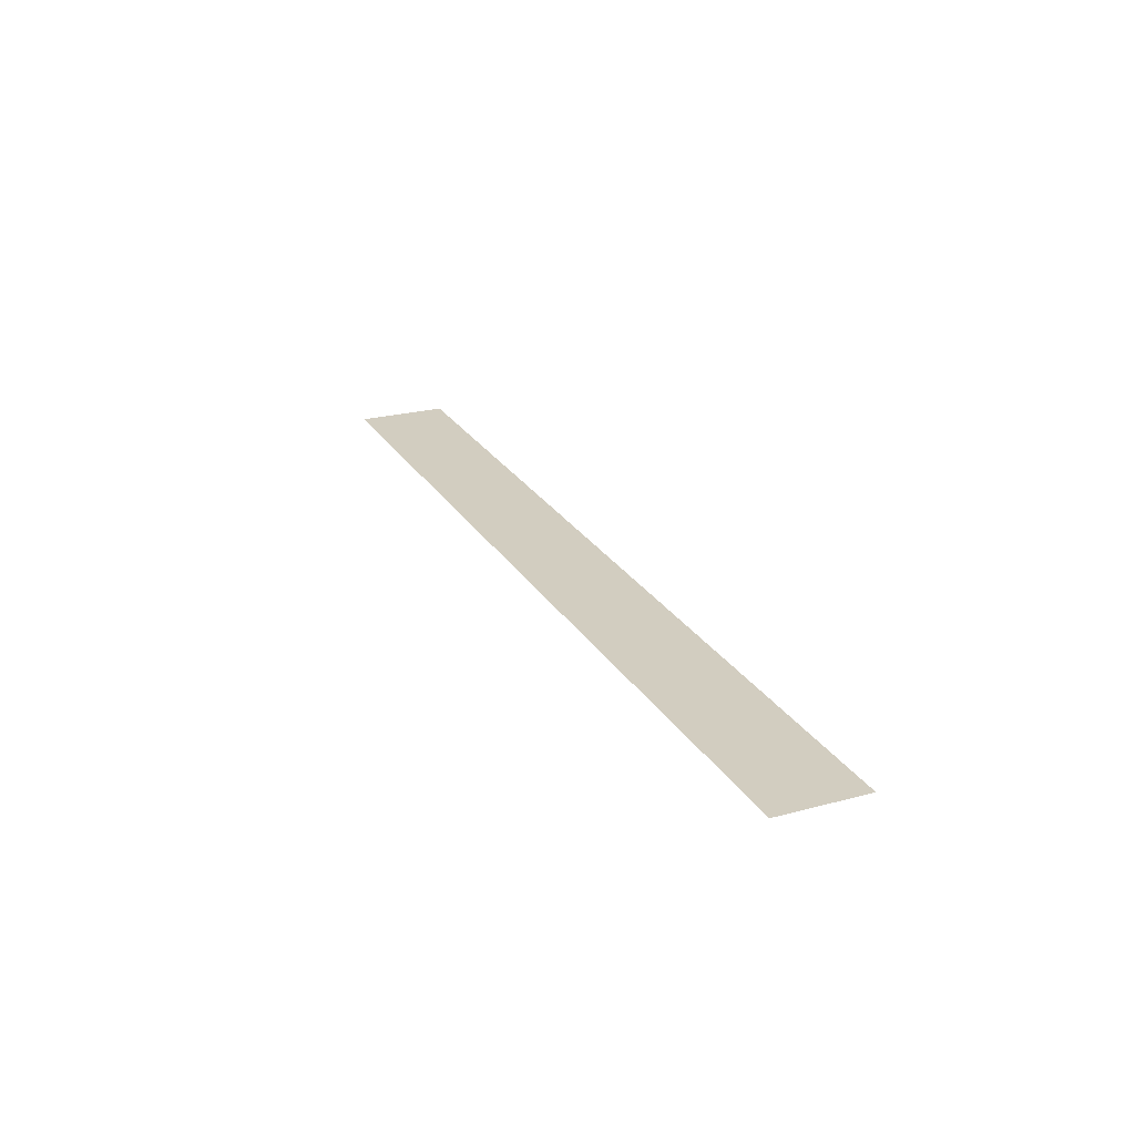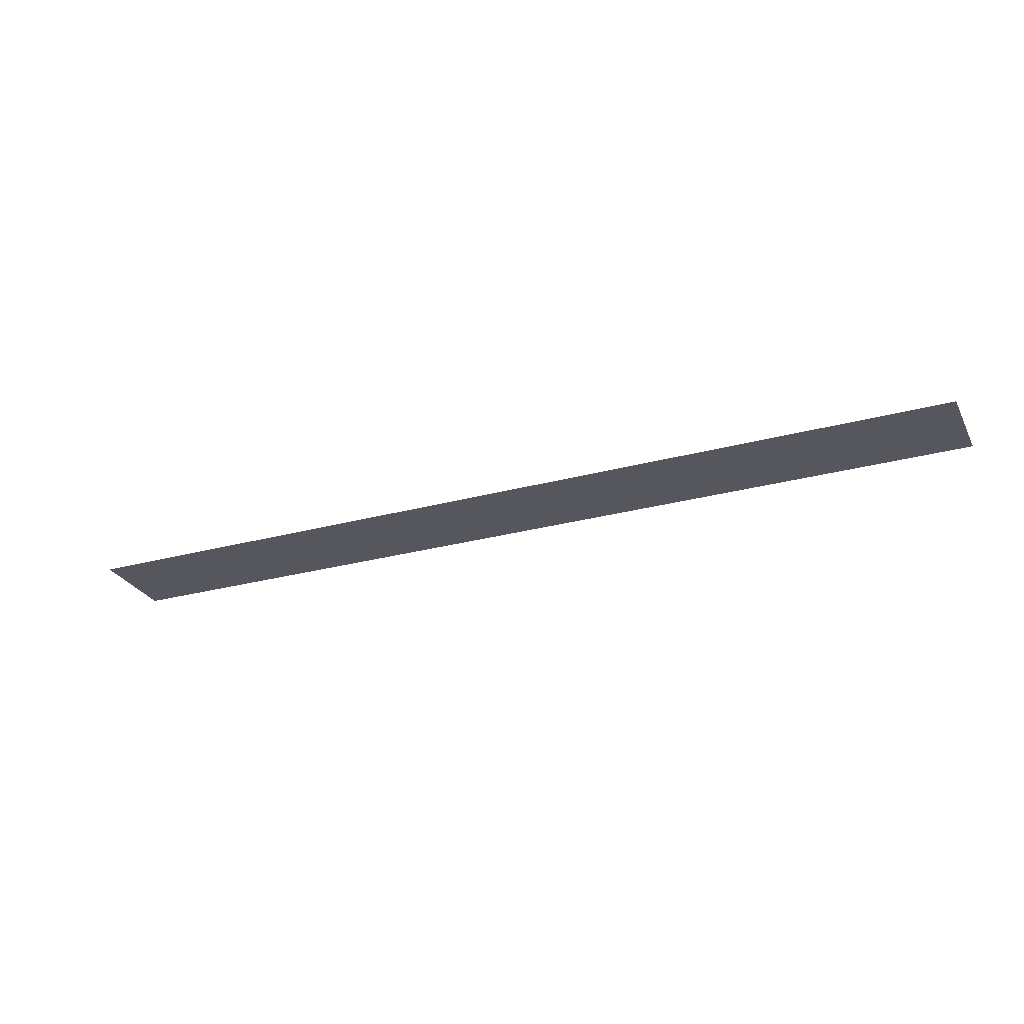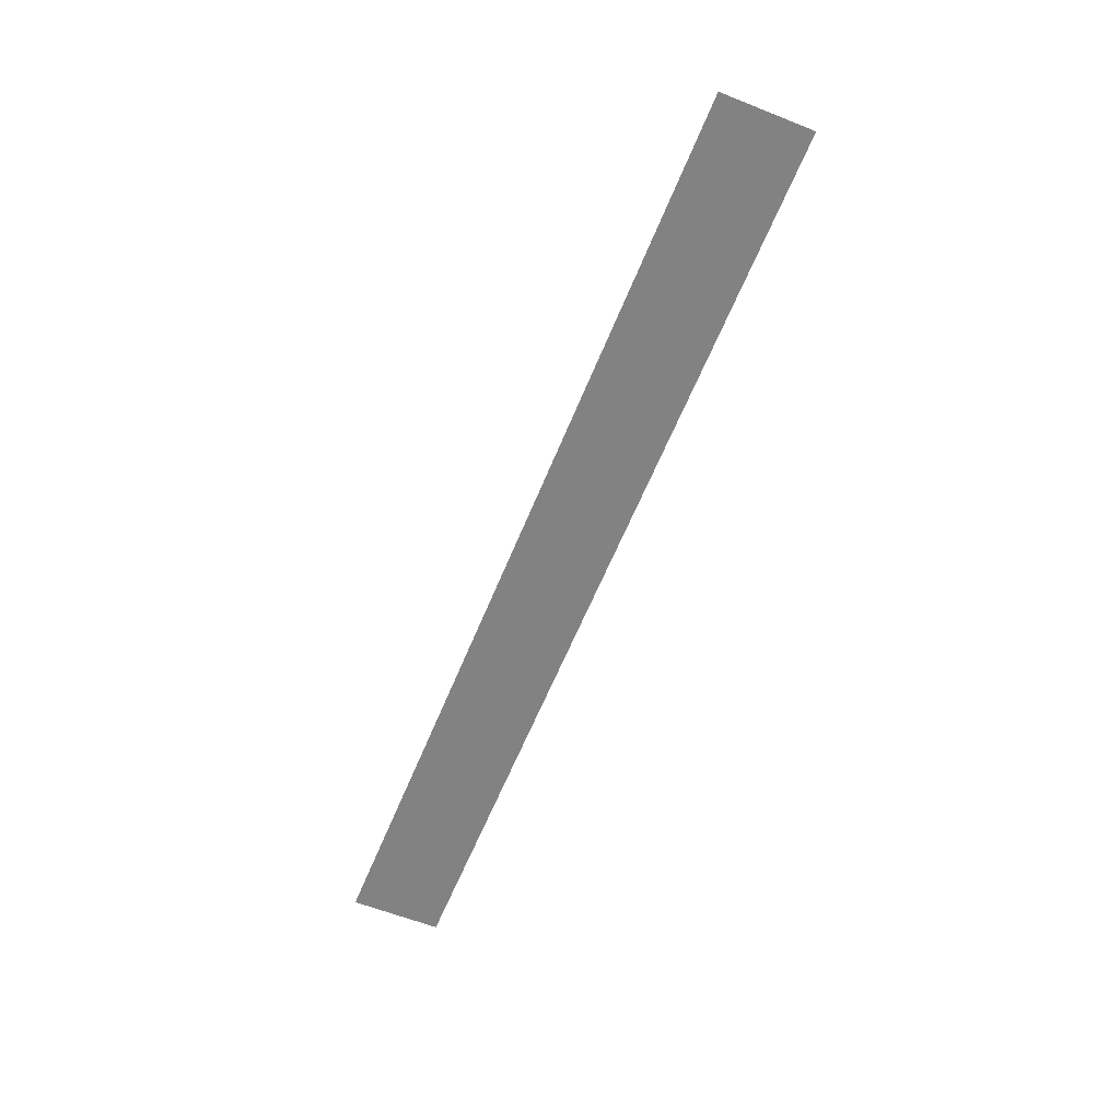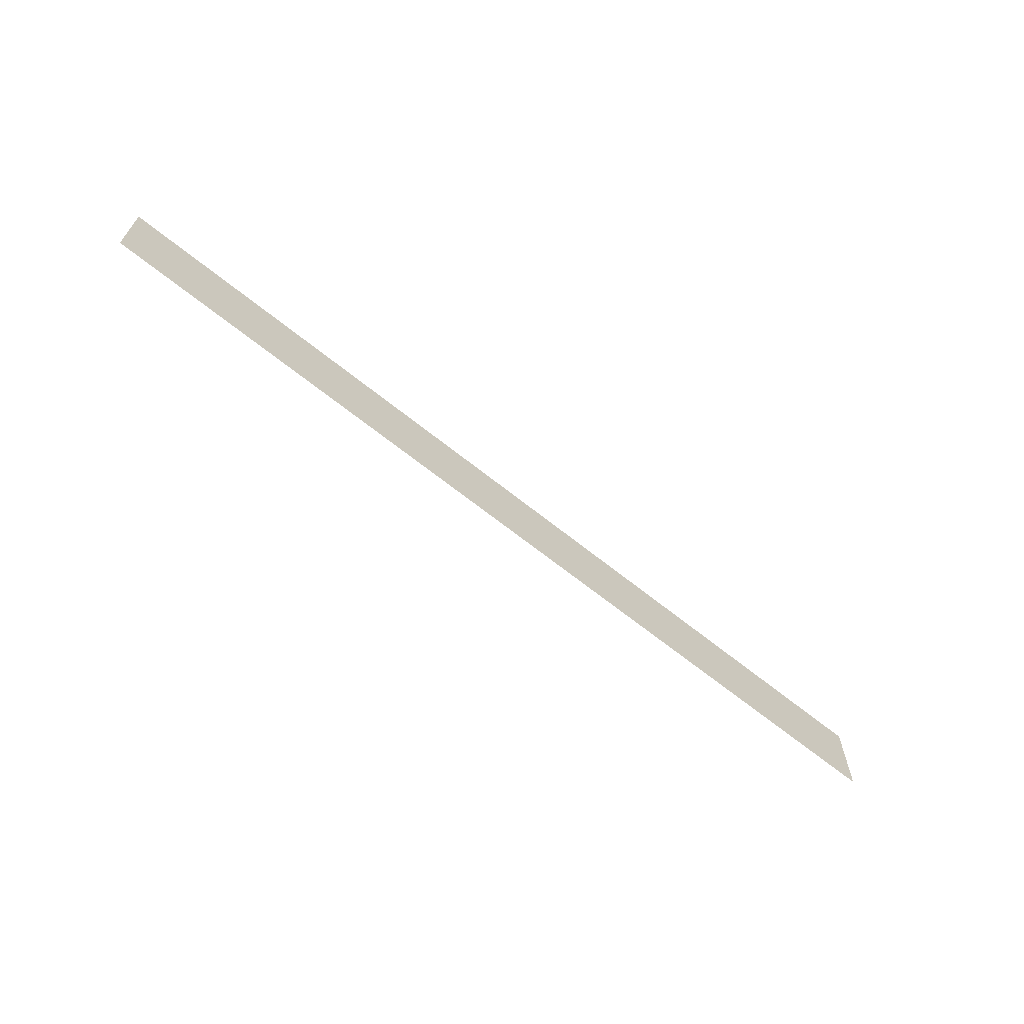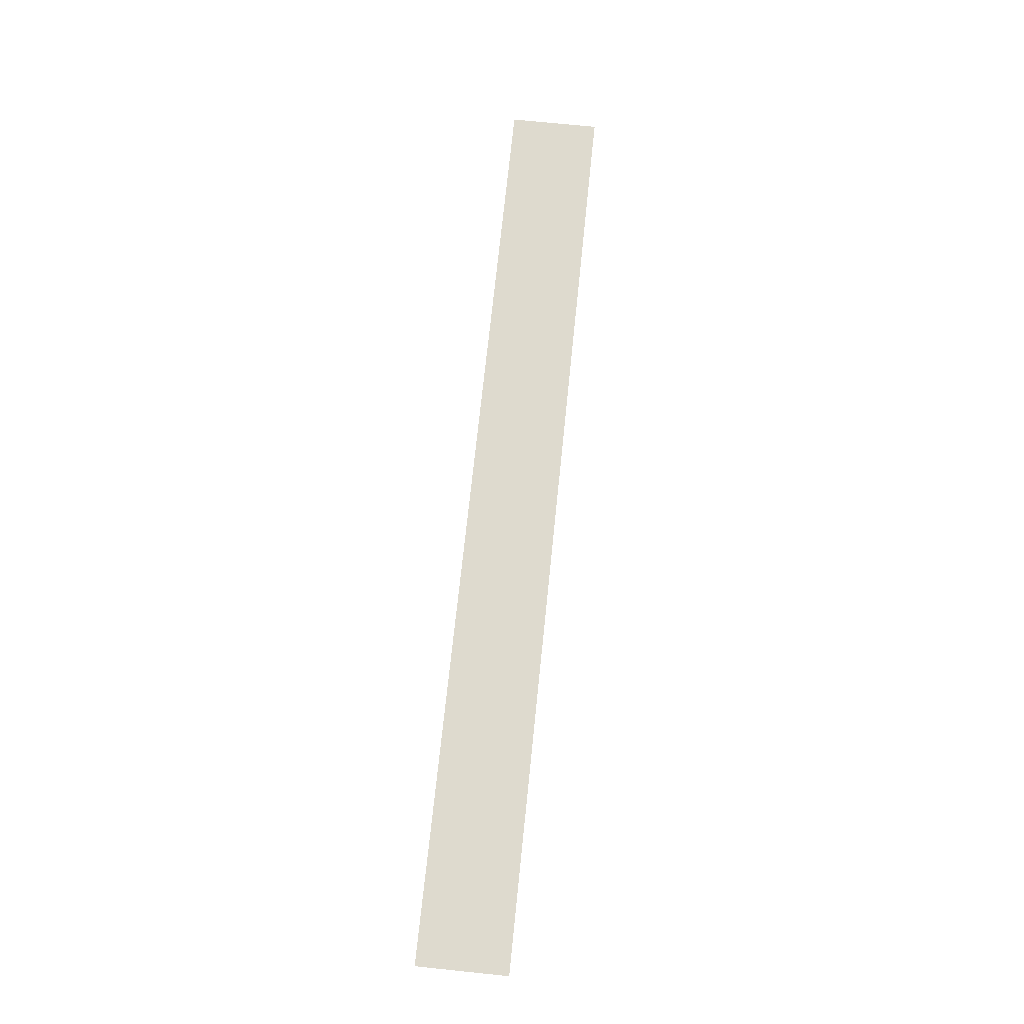
<metadata>
{"format":"obj","ext":"obj","renderer":"f3d","projection":"perspective","resolution":1024,"background":"white","views":[{"elev":24.3,"azim":66.1,"up":"+Y"},{"elev":-27.6,"azim":22.7,"up":"+Y"},{"elev":-60.8,"azim":68.0,"up":"+Y"},{"elev":-65.4,"azim":-39.1,"up":"+Z"},{"elev":71.1,"azim":-84.1,"up":"+Y"}]}
</metadata>
<code>
o #ID44
v -0.2368 0.5562 0.4513
v 0.2427 0.5562 0.4046
v -0.2368 0.5562 0.4046
v 0.2427 0.5562 0.4513
v 0.2427 0.5562 0.4513
v -0.2368 0.5562 0.4513
v 0.2427 0.5562 0.4046
v -0.2368 0.5562 0.4046
f 5 6 7
f 8 7 6
f 1 2 3
f 2 1 4

</code>
